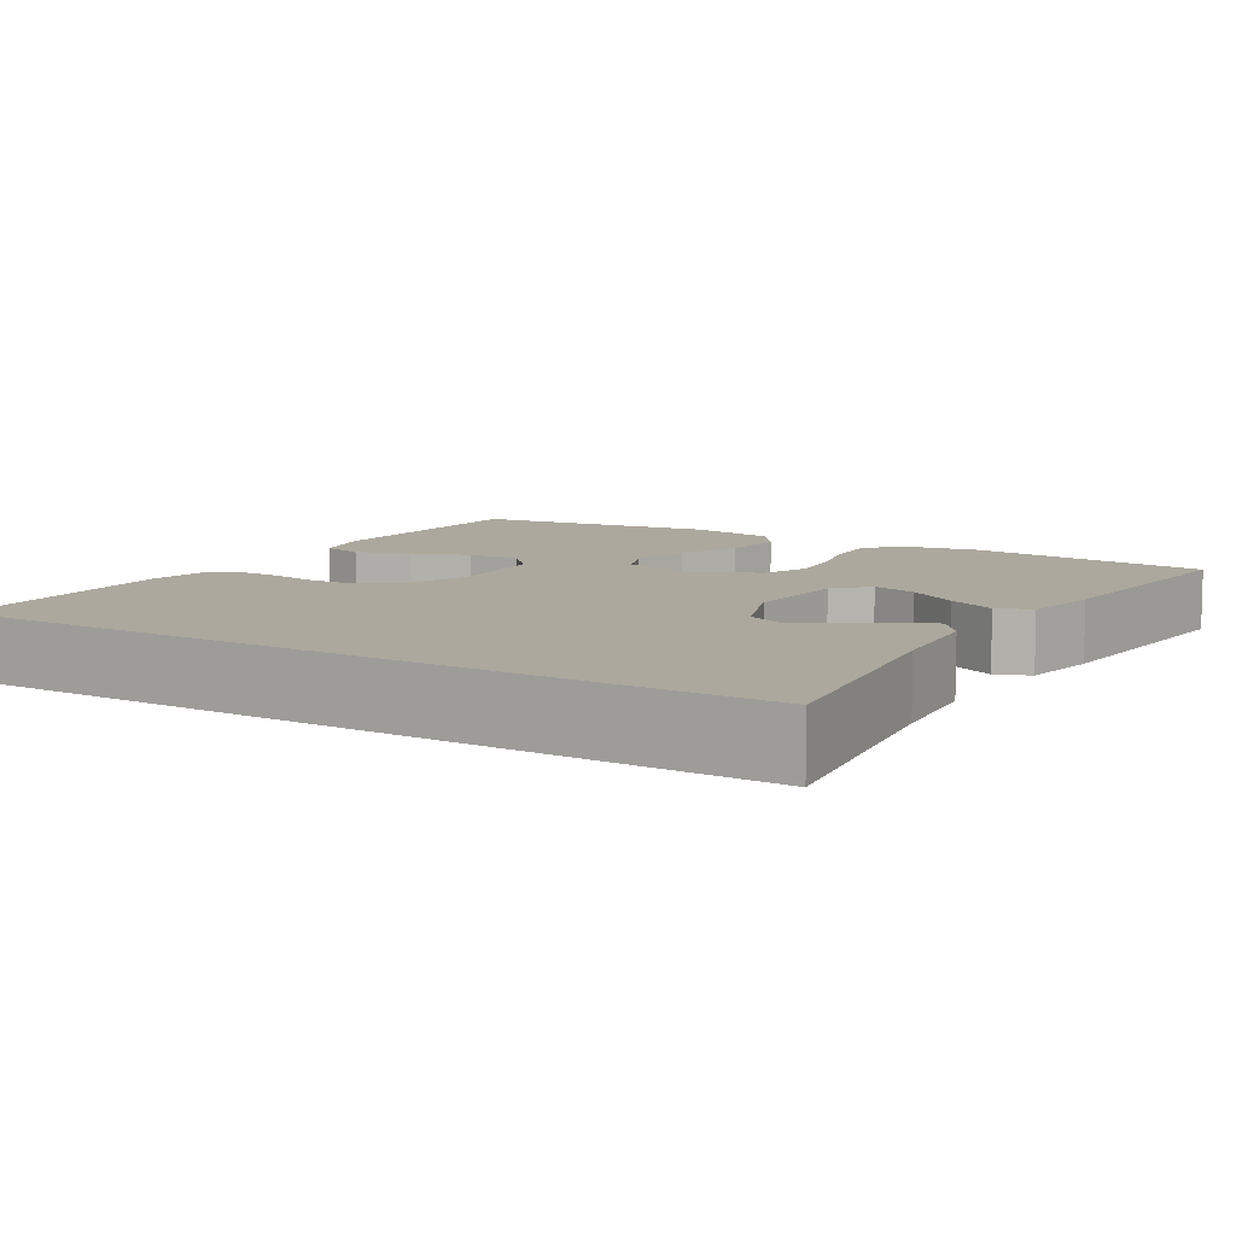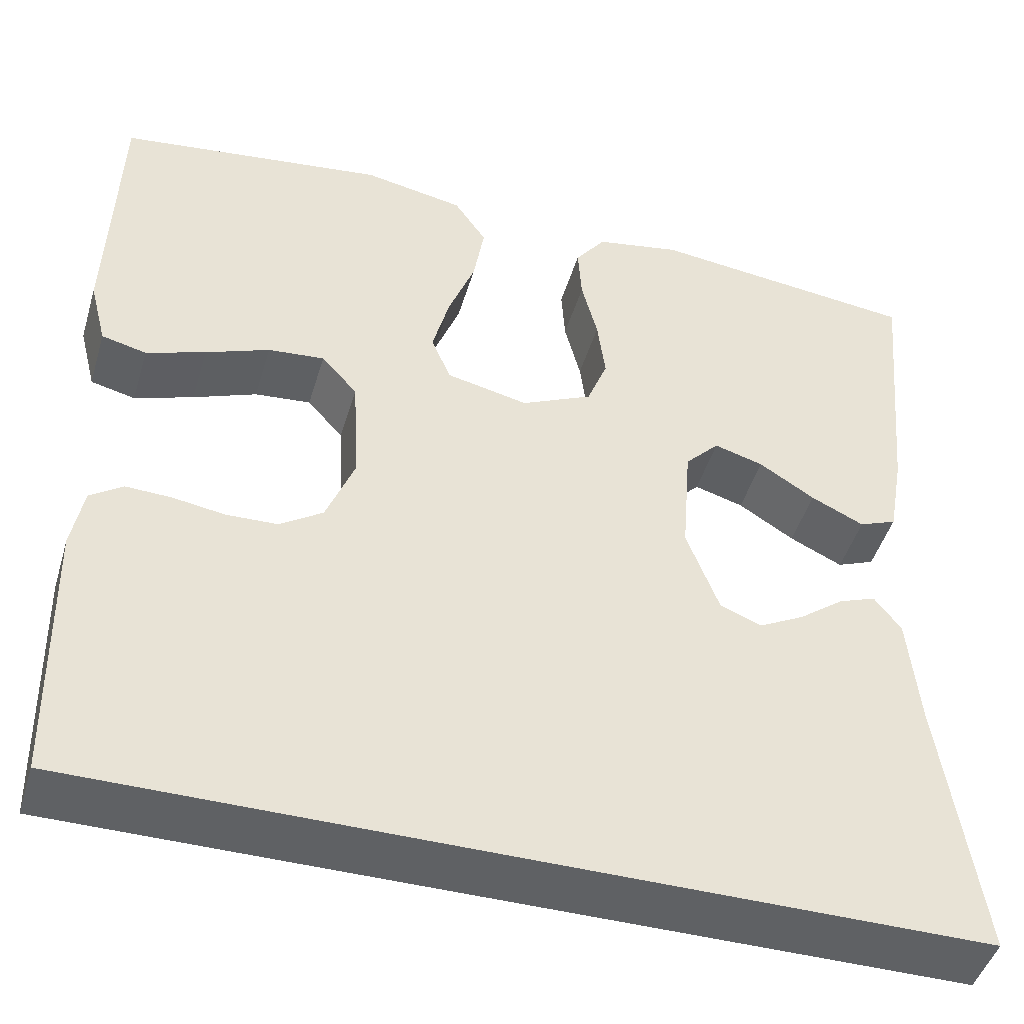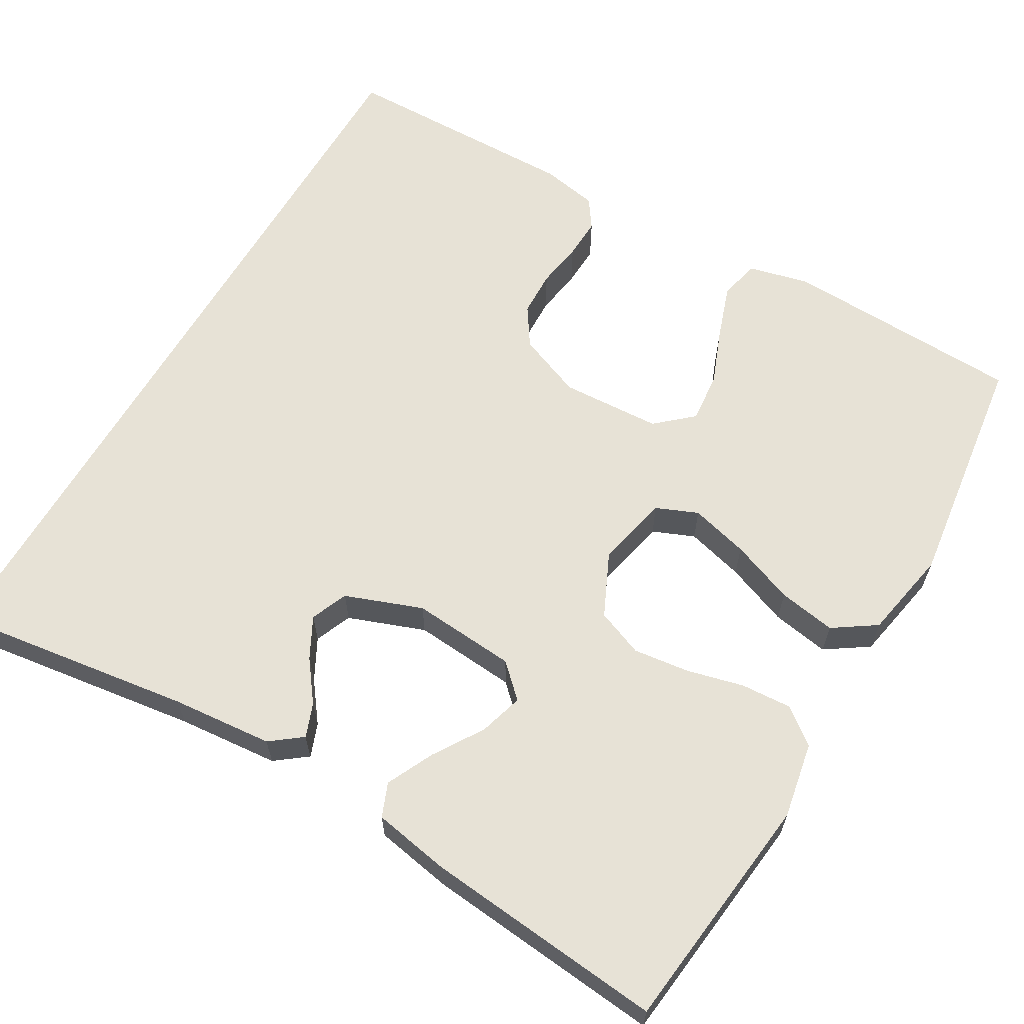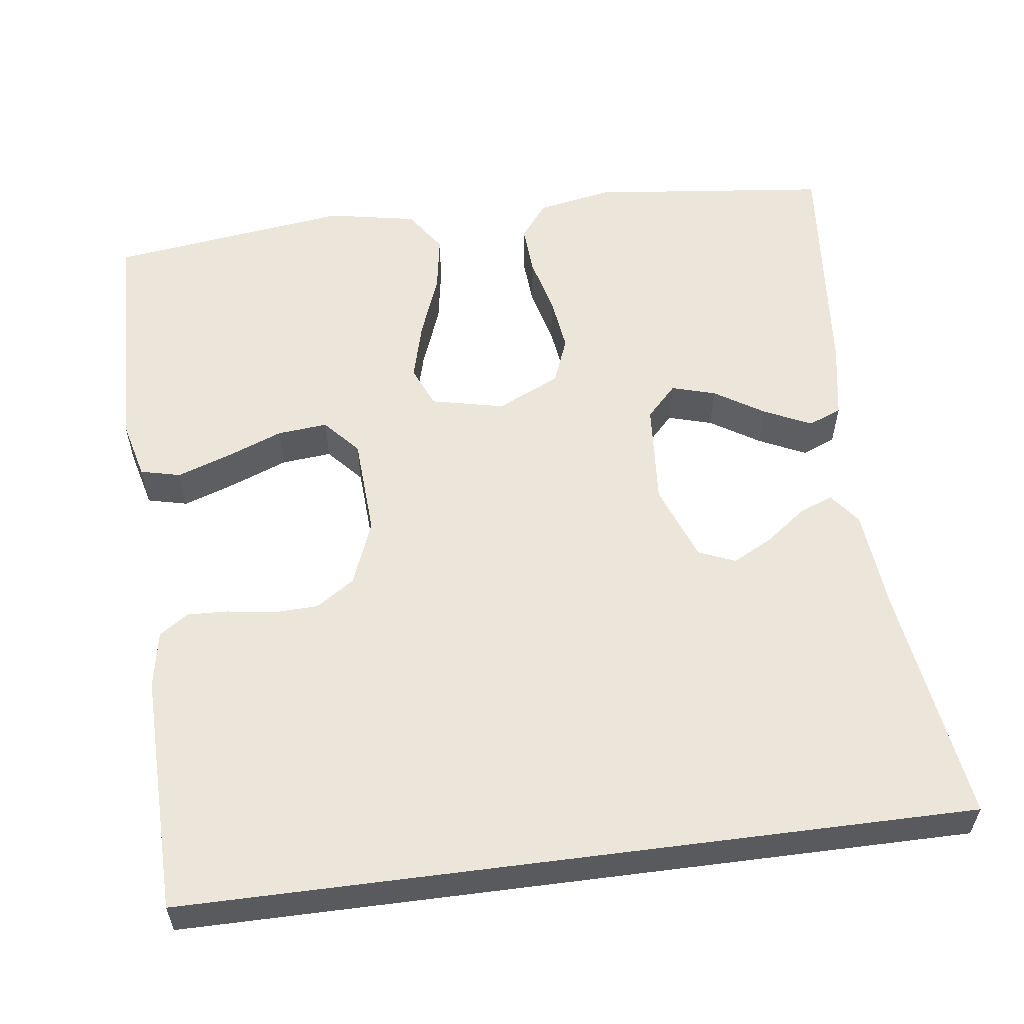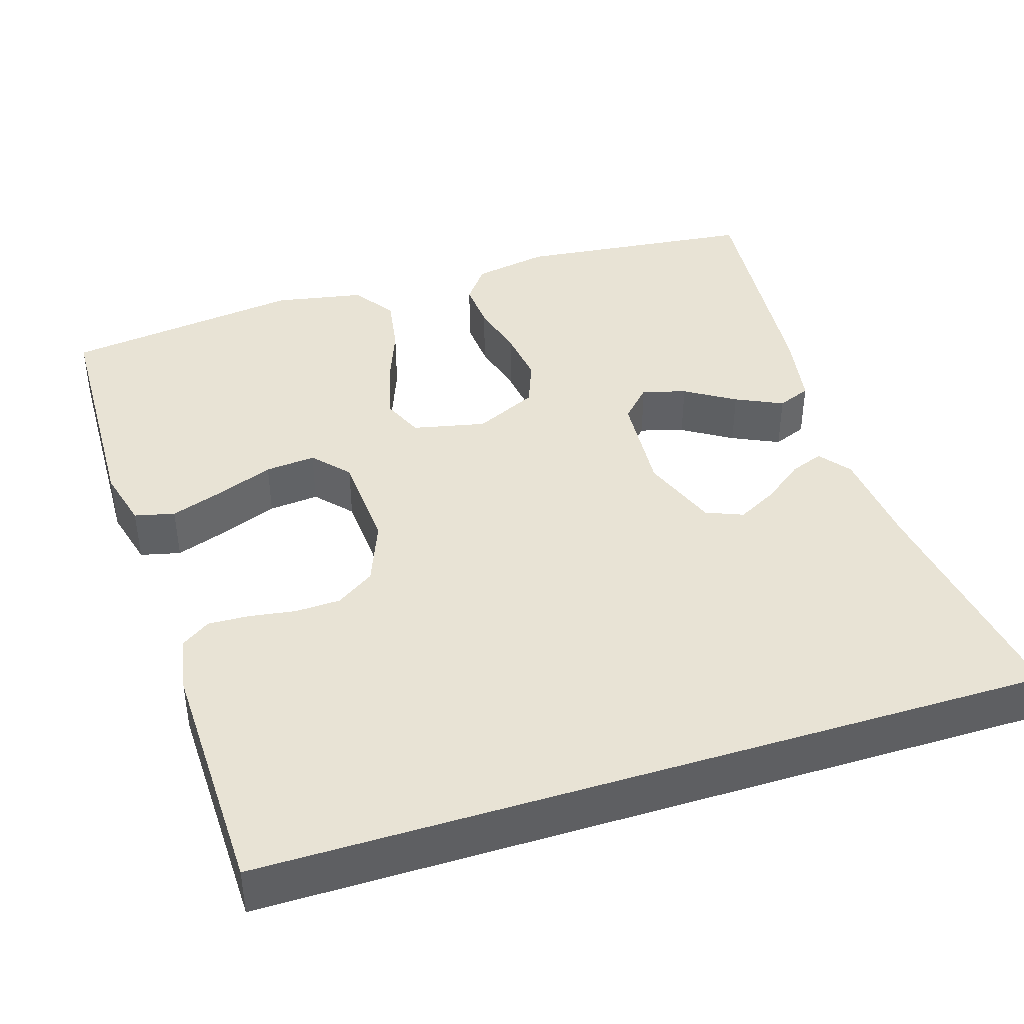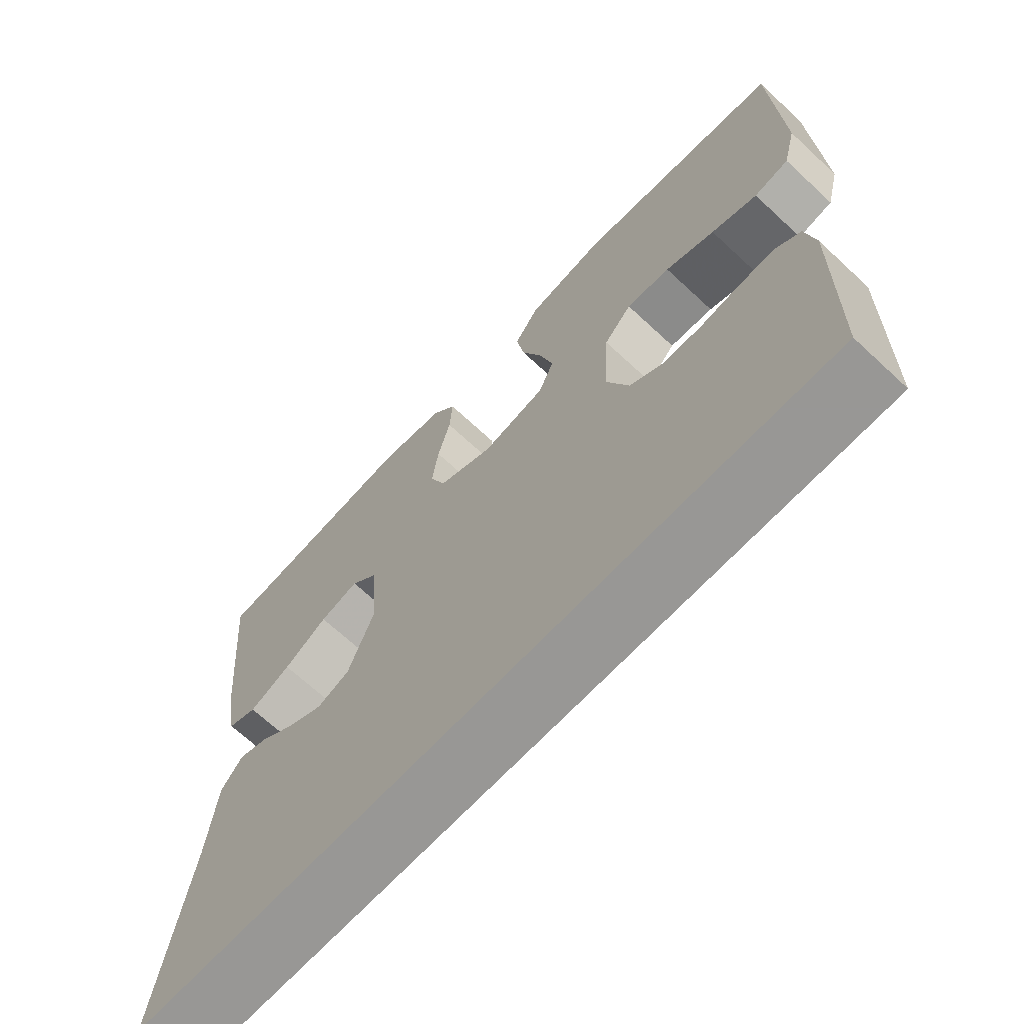
<metadata>
{"format":"obj","ext":"obj","renderer":"f3d","projection":"perspective","resolution":1024,"background":"white","views":[{"elev":8.7,"azim":-148.4,"up":"+Y"},{"elev":-46.2,"azim":163.6,"up":"+Z"},{"elev":63.0,"azim":-59.6,"up":"+Y"},{"elev":57.1,"azim":172.6,"up":"+Y"},{"elev":41.3,"azim":162.4,"up":"+Y"},{"elev":-68.2,"azim":47.0,"up":"+Z"}]}
</metadata>
<code>
v 0.483 0.07 -0.5
v -0.499 0.07 -0.5
v -0.456 0.07 -0.2
v -0.444 0.07 -0.073
v -0.414 0.07 -0.034
v -0.372 0.07 -0.05
v -0.322 0.07 -0.088
v -0.271 0.07 -0.115
v -0.225 0.07 -0.096
v -0.189 0.07 0
v -0.199 0.07 0.13
v -0.237 0.07 0.17
v -0.292 0.07 0.154
v -0.354 0.07 0.115
v -0.413 0.07 0.087
v -0.455 0.07 0.104
v -0.472 0.07 0.2
v -0.5 0.07 0.5
v -0.2 0.07 0.533
v -0.105 0.07 0.515
v -0.071 0.07 0.47
v -0.075 0.07 0.407
v -0.093 0.07 0.336
v -0.102 0.07 0.266
v -0.079 0.07 0.207
v 0 0.07 0.17
v 0.091 0.07 0.19
v 0.113 0.07 0.242
v 0.094 0.07 0.315
v 0.064 0.07 0.394
v 0.052 0.07 0.466
v 0.088 0.07 0.519
v 0.2 0.07 0.54
v 0.5 0.07 0.5
v 0.51 0.07 0.2
v 0.491 0.07 0.125
v 0.441 0.07 0.113
v 0.375 0.07 0.136
v 0.304 0.07 0.164
v 0.241 0.07 0.17
v 0.201 0.07 0.125
v 0.194 0.07 0
v 0.226 0.07 -0.081
v 0.274 0.07 -0.113
v 0.331 0.07 -0.115
v 0.389 0.07 -0.106
v 0.44 0.07 -0.104
v 0.476 0.07 -0.129
v 0.489 0.07 -0.2
v 0.483 0 -0.5
v -0.499 0 -0.5
v -0.456 0 -0.2
v -0.444 0 -0.073
v -0.414 0 -0.034
v -0.372 0 -0.05
v -0.322 0 -0.088
v -0.271 0 -0.115
v -0.225 0 -0.096
v -0.189 0 0
v -0.199 0 0.13
v -0.237 0 0.17
v -0.292 0 0.154
v -0.354 0 0.115
v -0.413 0 0.087
v -0.455 0 0.104
v -0.472 0 0.2
v -0.5 0 0.5
v -0.2 0 0.533
v -0.105 0 0.515
v -0.071 0 0.47
v -0.075 0 0.407
v -0.093 0 0.336
v -0.102 0 0.266
v -0.079 0 0.207
v 0 0 0.17
v 0.091 0 0.19
v 0.113 0 0.242
v 0.094 0 0.315
v 0.064 0 0.394
v 0.052 0 0.466
v 0.088 0 0.519
v 0.2 0 0.54
v 0.5 0 0.5
v 0.51 0 0.2
v 0.491 0 0.125
v 0.441 0 0.113
v 0.375 0 0.136
v 0.304 0 0.164
v 0.241 0 0.17
v 0.201 0 0.125
v 0.194 0 0
v 0.226 0 -0.081
v 0.274 0 -0.113
v 0.331 0 -0.115
v 0.389 0 -0.106
v 0.44 0 -0.104
v 0.476 0 -0.129
v 0.489 0 -0.2
f 45 46 47 48
f 44 45 48 49
f 36 37 38 39
f 34 35 36 39
f 34 39 40
f 33 34 40 41
f 29 30 31 32
f 28 29 32 33
f 20 21 22 23
f 20 23 24
f 19 20 24
f 18 19 24
f 17 18 24 25
f 13 14 15 16
f 13 16 17
f 12 13 17
f 4 5 6 7
f 3 4 7 8
f 2 3 8 9
f 44 49 1 2
f 28 33 41 42
f 27 28 42
f 26 27 42 43
f 12 17 25 26
f 11 12 26 43
f 10 11 43 44
f 44 2 9
f 9 10 44
f 97 96 95 94
f 98 97 94 93
f 88 87 86 85
f 88 85 84 83
f 89 88 83
f 90 89 83 82
f 81 80 79 78
f 82 81 78 77
f 72 71 70 69
f 73 72 69
f 73 69 68
f 73 68 67
f 74 73 67 66
f 65 64 63 62
f 66 65 62
f 66 62 61
f 56 55 54 53
f 57 56 53 52
f 58 57 52 51
f 51 50 98 93
f 91 90 82 77
f 91 77 76
f 92 91 76 75
f 75 74 66 61
f 92 75 61 60
f 93 92 60 59
f 58 51 93
f 93 59 58
f 1 50 51 2
f 2 51 52 3
f 3 52 53 4
f 4 53 54 5
f 5 54 55 6
f 6 55 56 7
f 7 56 57 8
f 8 57 58 9
f 9 58 59 10
f 10 59 60 11
f 11 60 61 12
f 12 61 62 13
f 13 62 63 14
f 14 63 64 15
f 15 64 65 16
f 16 65 66 17
f 17 66 67 18
f 18 67 68 19
f 19 68 69 20
f 20 69 70 21
f 21 70 71 22
f 22 71 72 23
f 23 72 73 24
f 24 73 74 25
f 25 74 75 26
f 26 75 76 27
f 27 76 77 28
f 28 77 78 29
f 29 78 79 30
f 30 79 80 31
f 31 80 81 32
f 32 81 82 33
f 33 82 83 34
f 34 83 84 35
f 35 84 85 36
f 36 85 86 37
f 37 86 87 38
f 38 87 88 39
f 39 88 89 40
f 40 89 90 41
f 41 90 91 42
f 42 91 92 43
f 43 92 93 44
f 44 93 94 45
f 45 94 95 46
f 46 95 96 47
f 47 96 97 48
f 48 97 98 49
f 49 98 50 1

</code>
